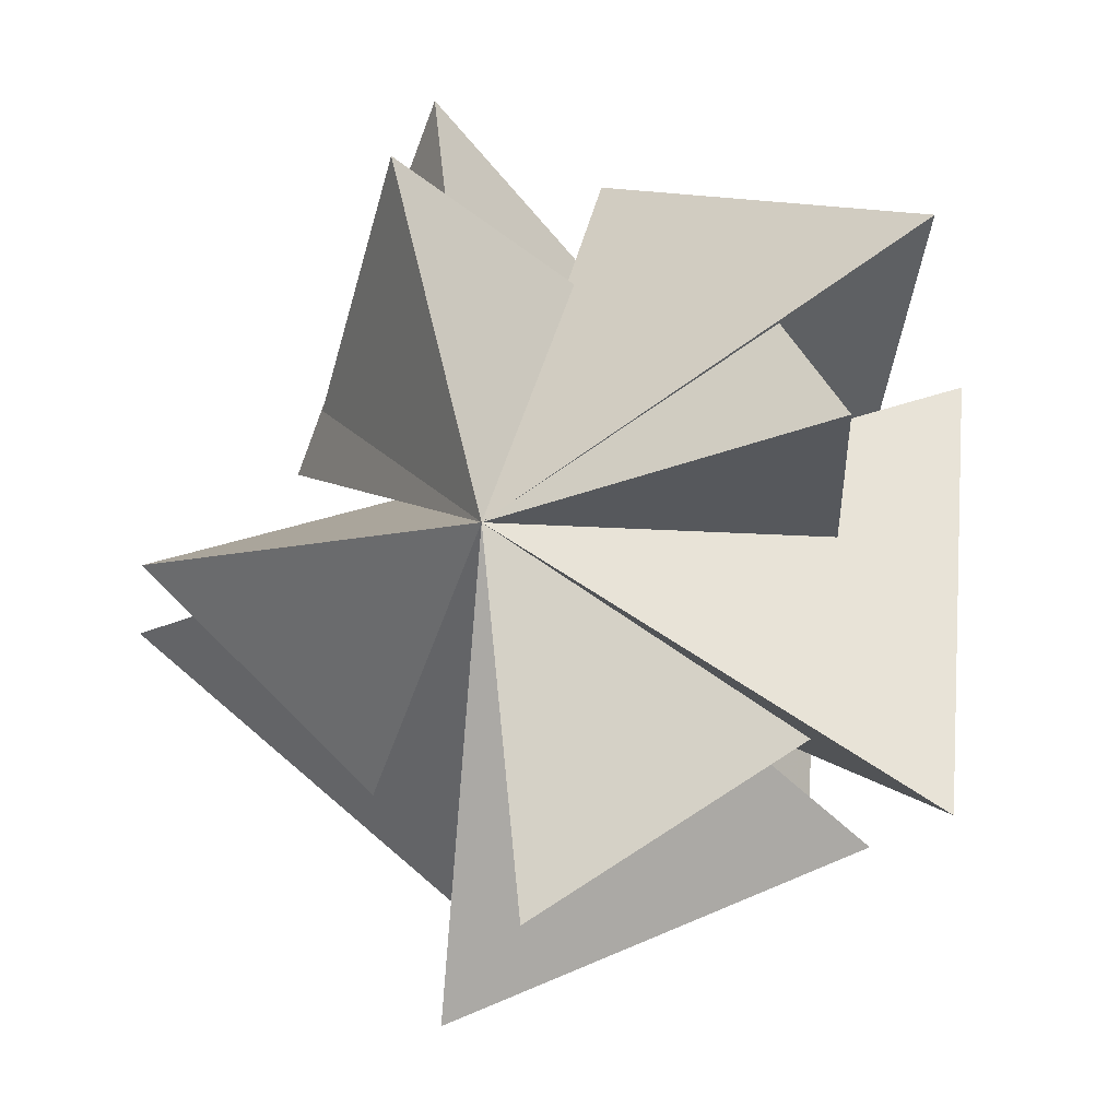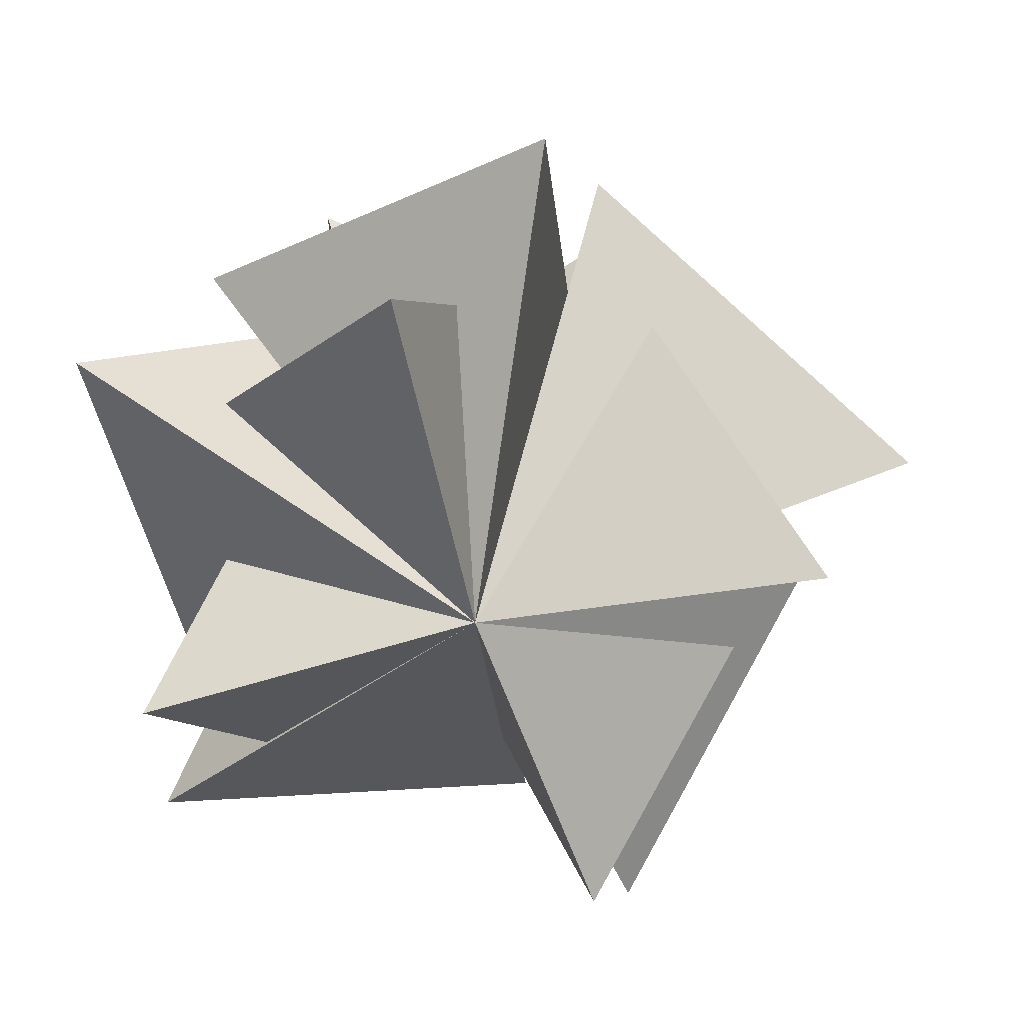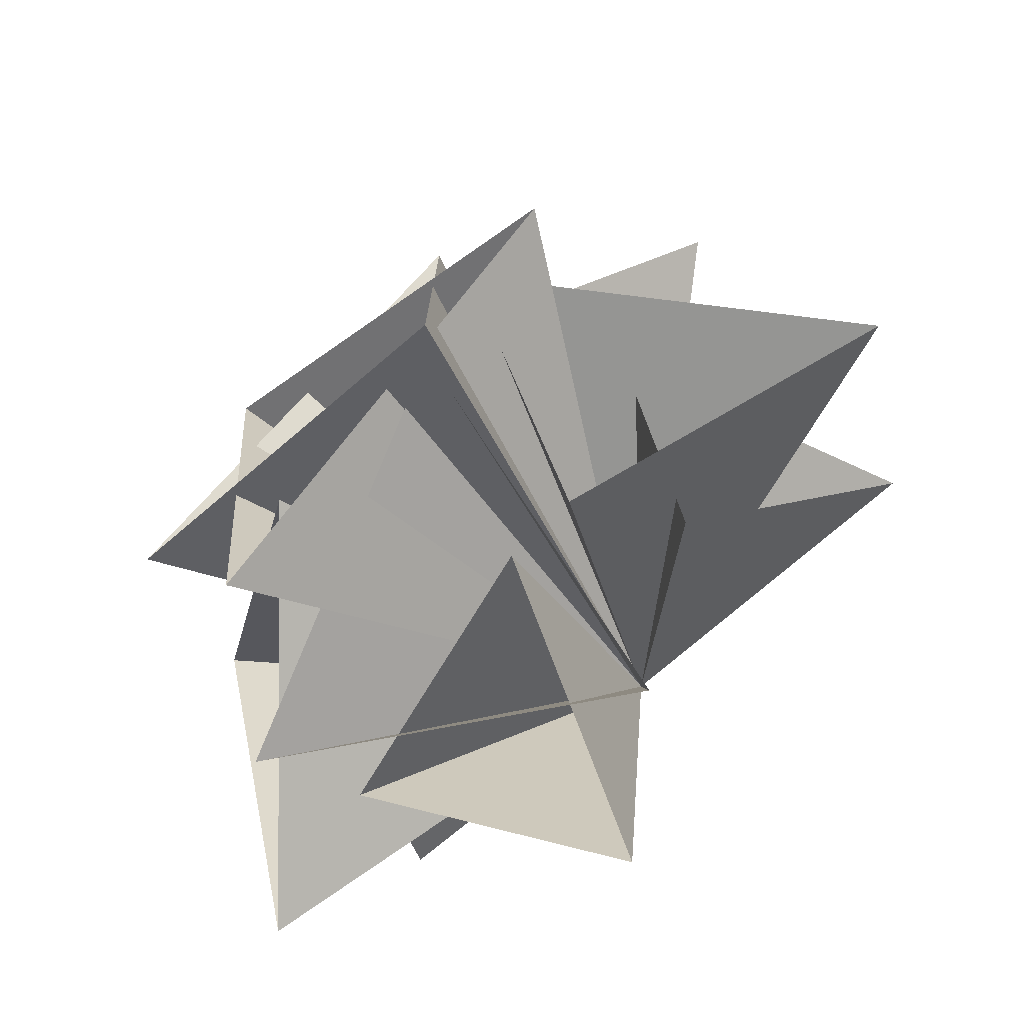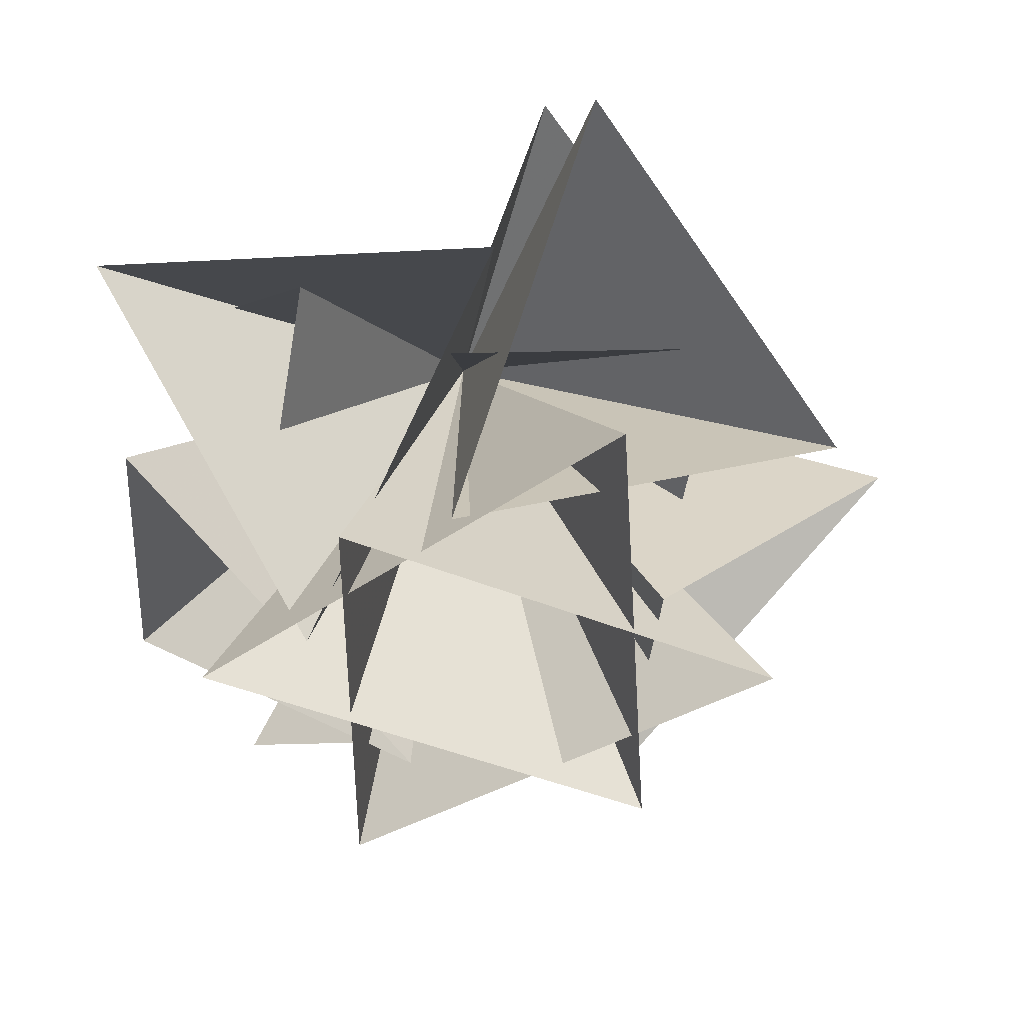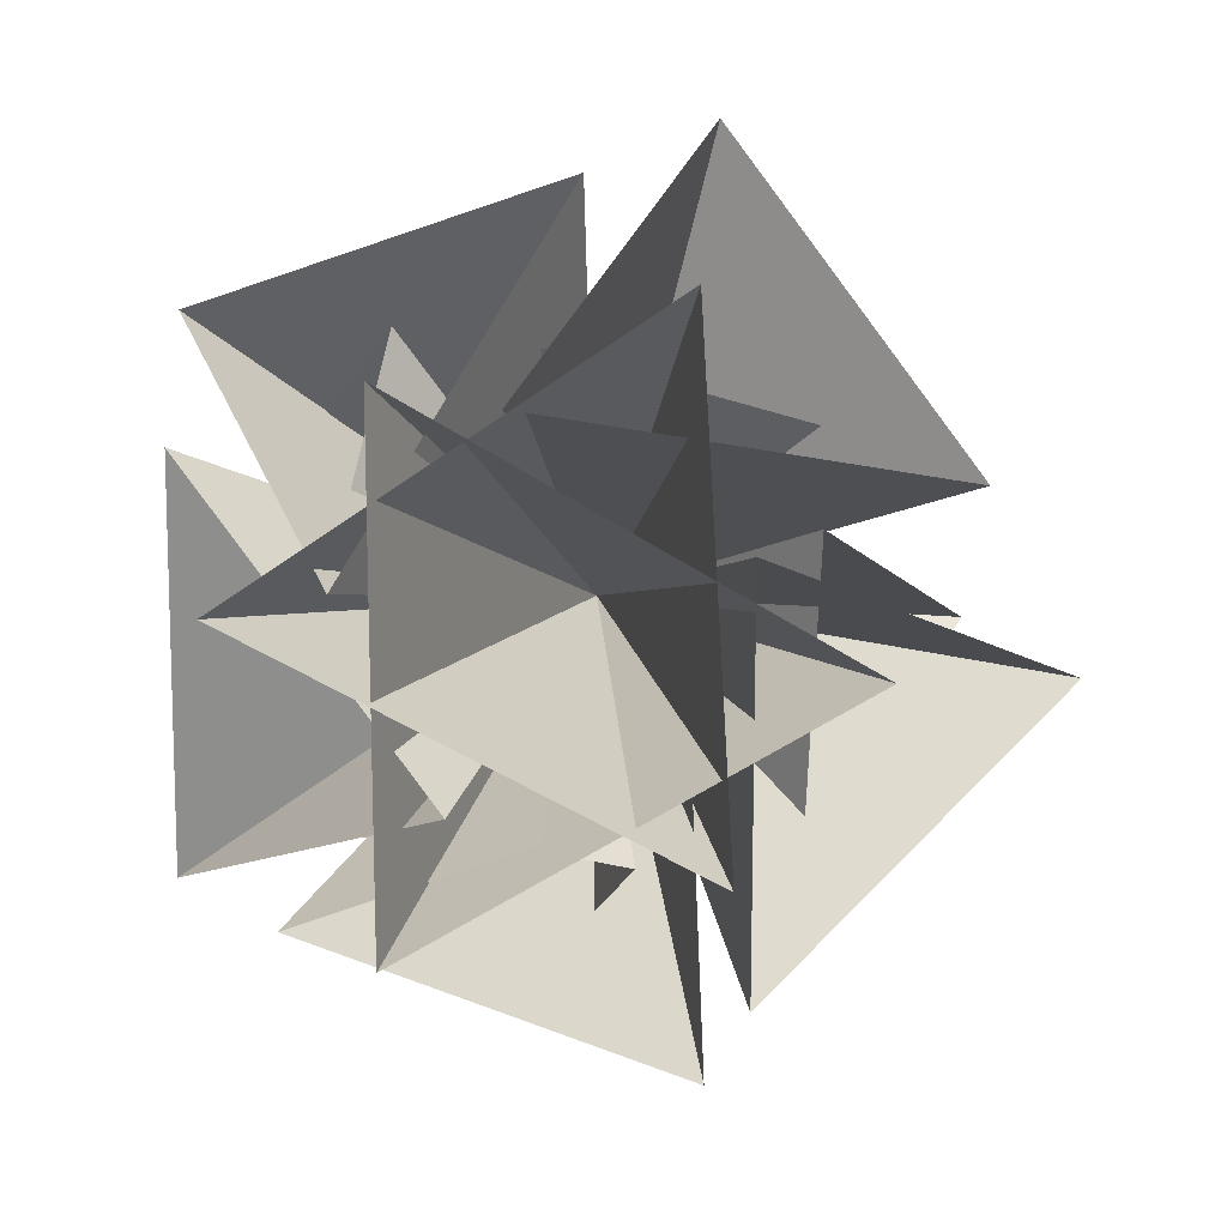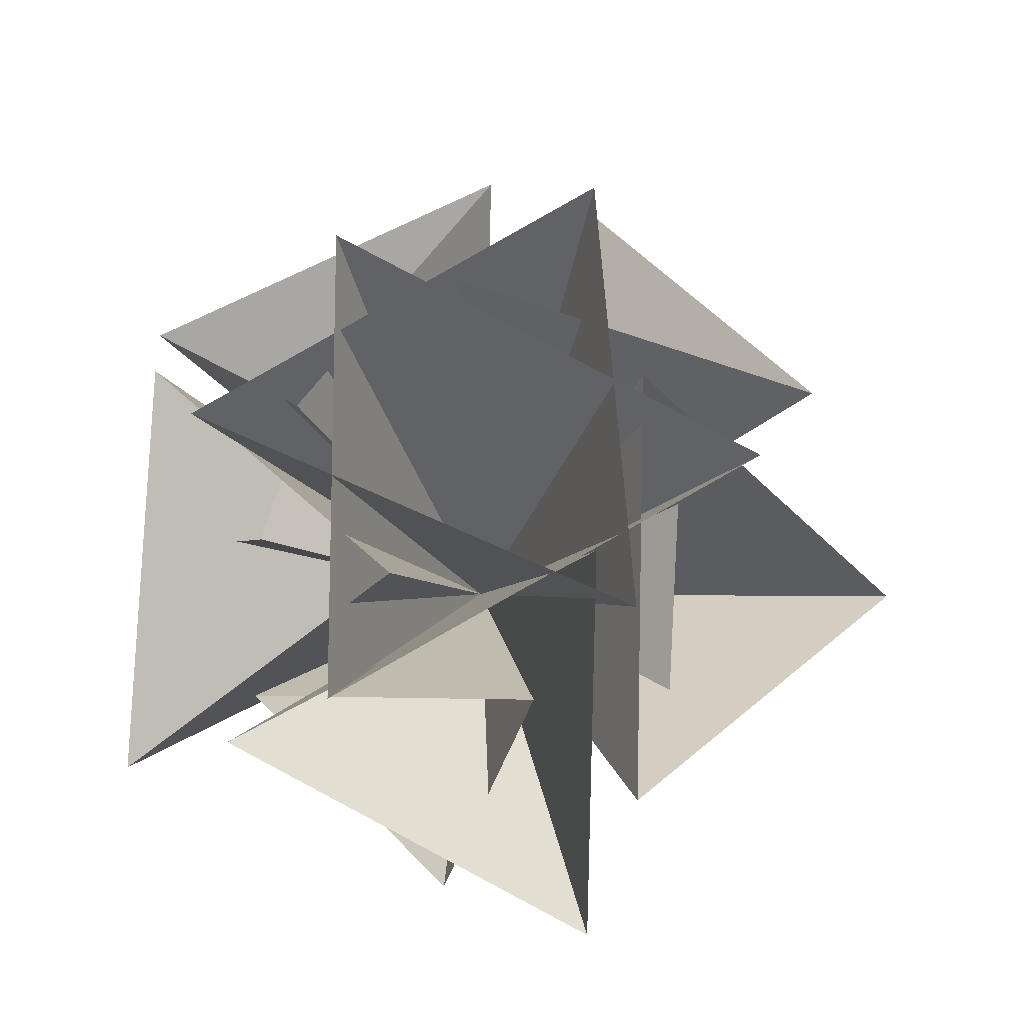
<metadata>
{"format":"obj","ext":"obj","renderer":"f3d","projection":"perspective","resolution":1024,"background":"white","views":[{"elev":-7.6,"azim":25.0,"up":"+Z"},{"elev":-64.1,"azim":-174.4,"up":"+Y"},{"elev":-71.4,"azim":-136.3,"up":"+Z"},{"elev":41.7,"azim":175.7,"up":"+Z"},{"elev":3.7,"azim":-175.1,"up":"+Z"},{"elev":66.0,"azim":179.6,"up":"+Y"}]}
</metadata>
<code>
v -0.88 1.45 -0.13
v 0.44 1.52 0.62
v -0 0 0
v 0.44 1.38 -0.89
v -0.05 0.92 1.18
v 1.16 0.45 0.84
v 0.56 1.39 0.08
v -0.39 1.41 0.86
v 0.88 1.46 0.02
v -0.48 1.5 -0.65
v -1.13 0.92 0.35
v -0.39 0.45 1.37
v 0.11 1.39 0.55
v -0.28 -0.02 1.06
v -0.82 0.54 0.47
v 0.08 0.82 0.72
v 1.09 0.92 0.45
v 1.18 0.45 -0.8
v 0.26 1.39 -0.49
v 1.07 -0.02 0.21
v 0.53 0.54 0.79
v 0.72 0.82 -0.13
v 0.75 0.54 -0.58
v 0.13 -0.02 -1.09
v -0.18 0.82 -0.7
v -0.35 0.45 -1.38
v 0.79 0.92 -0.87
v -0.37 1.39 -0.42
v -0.5 0.92 -1.07
v -1.41 0.45 -0.2
v -0.53 1.39 0.18
v -1.09 -0.02 -0.06
v -0.63 0.54 -0.71
v -0.69 0.82 0.23
o Node 0
f 3 2 1
f 3 2 3
f 4 3 3
f 4 3 4
f 2 4 4
f 3 4 2
f 3 3 2
f 4 3 3
f 4 4 3
f 1 4 4
f 3 1 4
f 3 1 3
f 5 3 3
f 5 3 5
f 6 5 5
f 3 5 6
f 3 3 6
f 7 3 3
f 7 7 3
f 6 7 7
f 3 6 7
f 3 6 3
f 7 3 3
f 7 3 7
f 5 7 7
f 3 7 5
f 3 3 5
f 8 3 3
f 8 8 3
f 9 8 8
f 3 9 8
f 3 9 3
f 10 3 3
f 10 3 10
f 9 10 10
f 3 10 9
f 3 3 9
f 10 3 3
f 10 10 3
f 8 10 10
f 3 8 10
f 3 8 3
f 11 3 3
f 11 3 11
f 12 11 11
f 3 11 12
f 3 3 12
f 13 3 3
f 13 13 3
f 12 13 13
f 3 12 13
f 3 12 3
f 13 3 3
f 13 3 13
f 11 13 13
f 3 13 11
f 3 3 11
f 14 3 3
f 14 14 3
f 15 14 14
f 3 15 14
f 3 15 3
f 14 3 3
f 14 3 14
f 16 14 14
f 3 14 16
f 3 3 16
f 15 3 3
f 15 15 3
f 16 15 15
f 3 16 15
f 3 16 3
f 17 3 3
f 17 3 17
f 18 17 17
f 3 17 18
f 3 3 18
f 19 3 3
f 19 19 3
f 18 19 19
f 3 18 19
f 3 18 3
f 19 3 3
f 19 3 19
f 17 19 19
f 3 19 17
f 3 3 17
f 20 3 3
f 20 20 3
f 21 20 20
f 3 21 20
f 3 21 3
f 20 3 3
f 20 3 20
f 22 20 20
f 3 20 22
f 3 3 22
f 21 3 3
f 21 21 3
f 22 21 21
f 3 22 21
f 3 22 3
f 23 3 3
f 23 3 23
f 24 23 23
f 3 23 24
f 3 3 24
f 25 3 3
f 25 25 3
f 24 25 25
f 3 24 25
f 3 24 3
f 25 3 3
f 25 3 25
f 23 25 25
f 3 25 23
f 3 3 23
f 26 3 3
f 26 26 3
f 27 26 26
f 3 27 26
f 3 27 3
f 26 3 3
f 26 3 26
f 28 26 26
f 3 26 28
f 3 3 28
f 27 3 3
f 27 27 3
f 28 27 27
f 3 28 27
f 3 28 3
f 29 3 3
f 29 3 29
f 30 29 29
f 3 29 30
f 3 3 30
f 31 3 3
f 31 31 3
f 30 31 31
f 3 30 31
f 3 30 3
f 31 3 3
f 31 3 31
f 29 31 31
f 3 31 29
f 3 3 29
f 32 3 3
f 32 32 3
f 33 32 32
f 3 33 32
f 3 33 3
f 32 3 3
f 32 3 32
f 34 32 32
f 3 32 34
f 3 3 34
f 33 3 3
f 33 33 3
f 34 33 33
f 3 34 33

</code>
